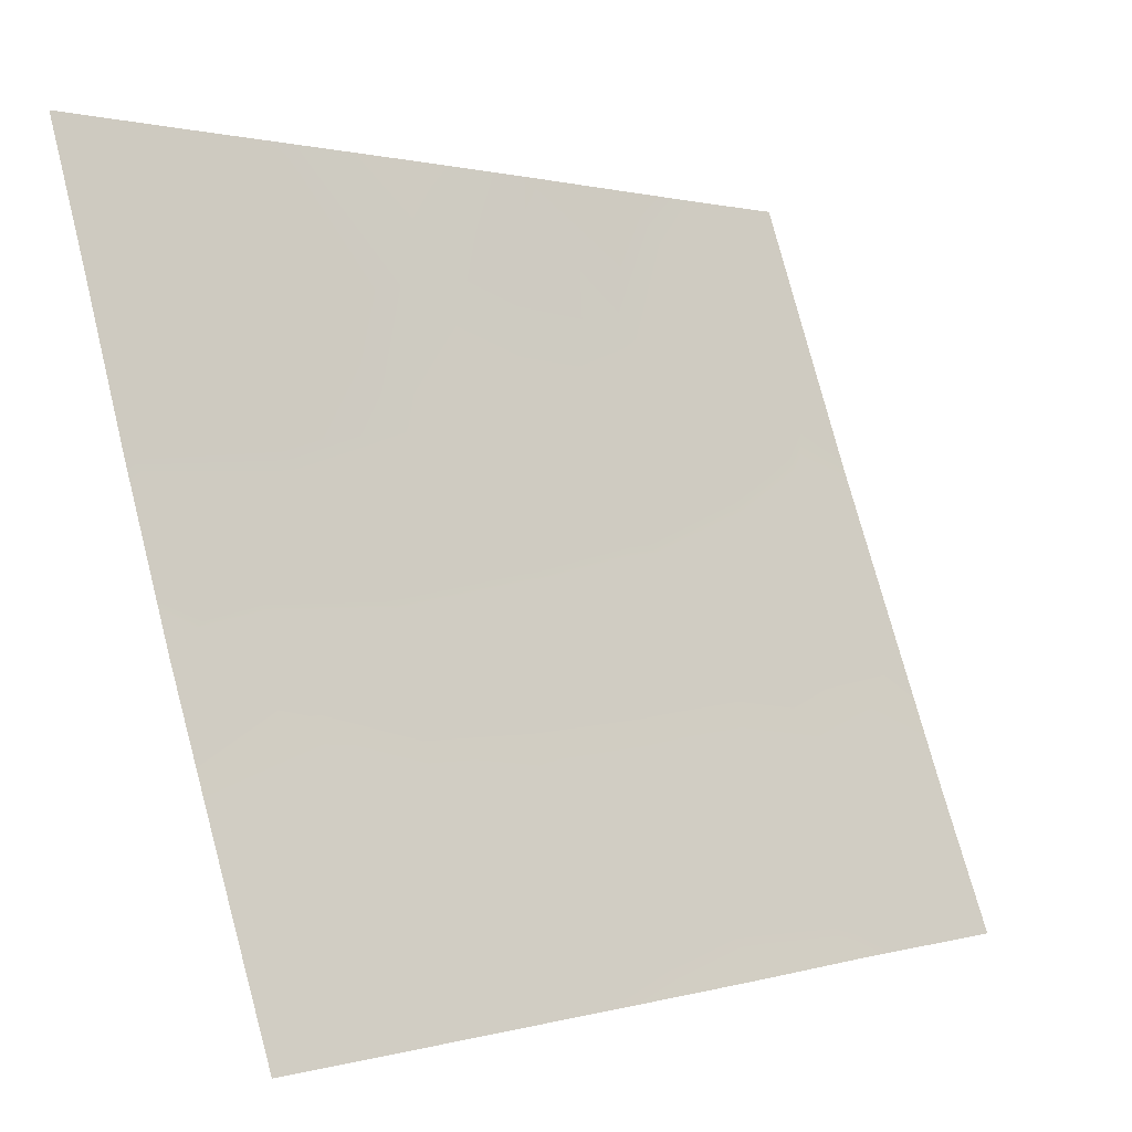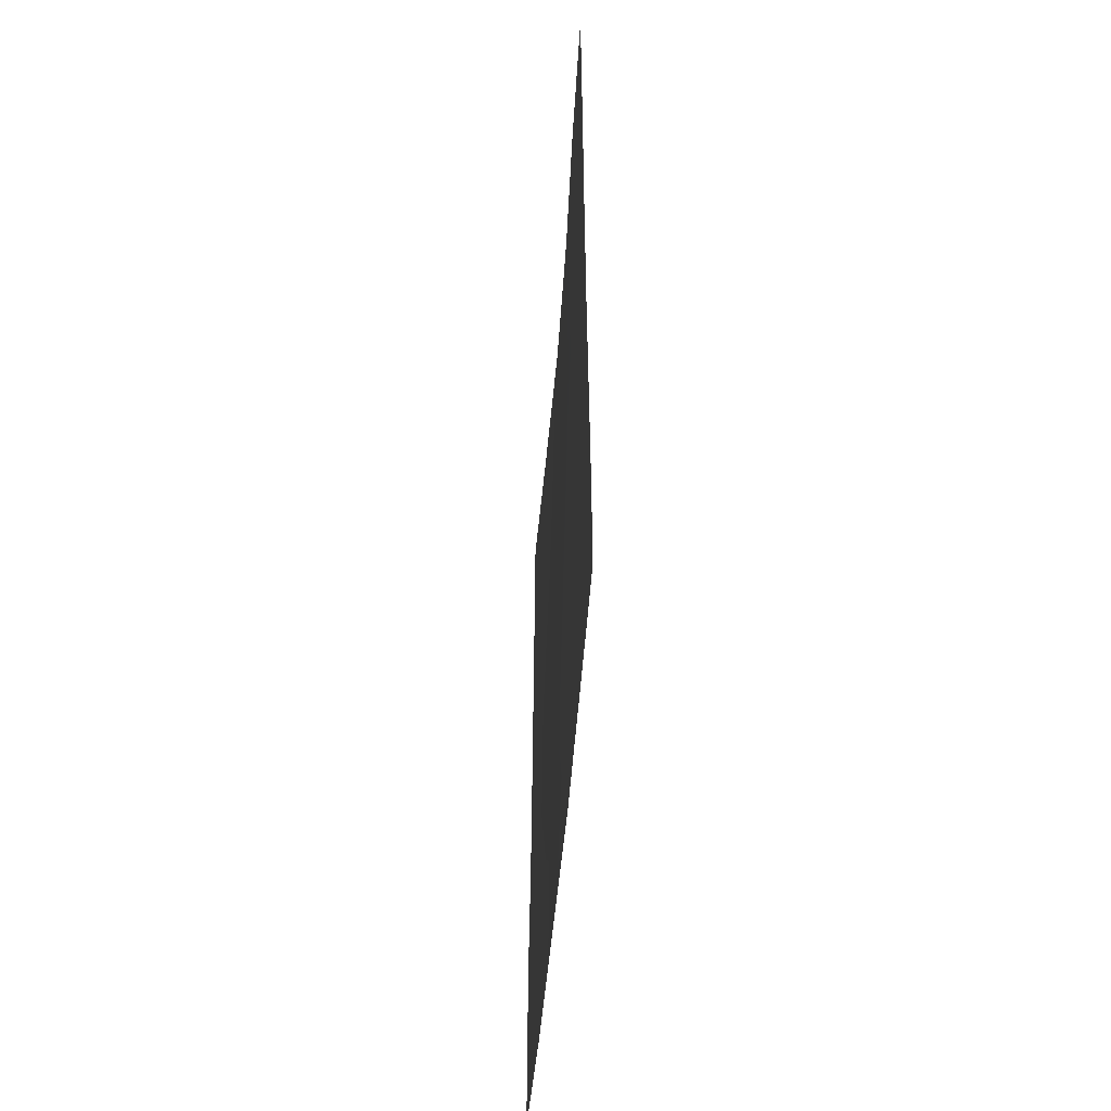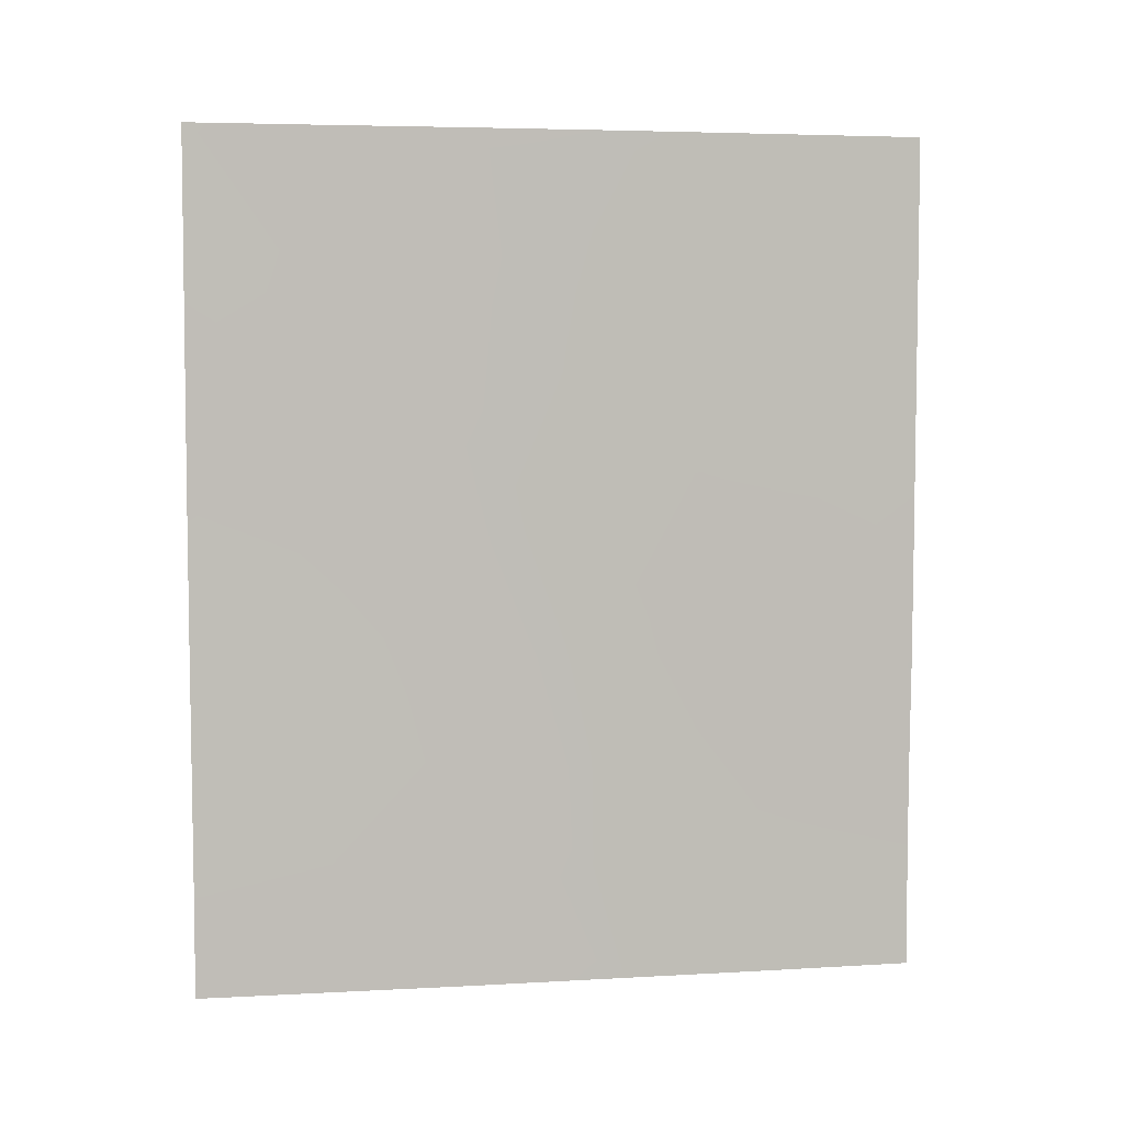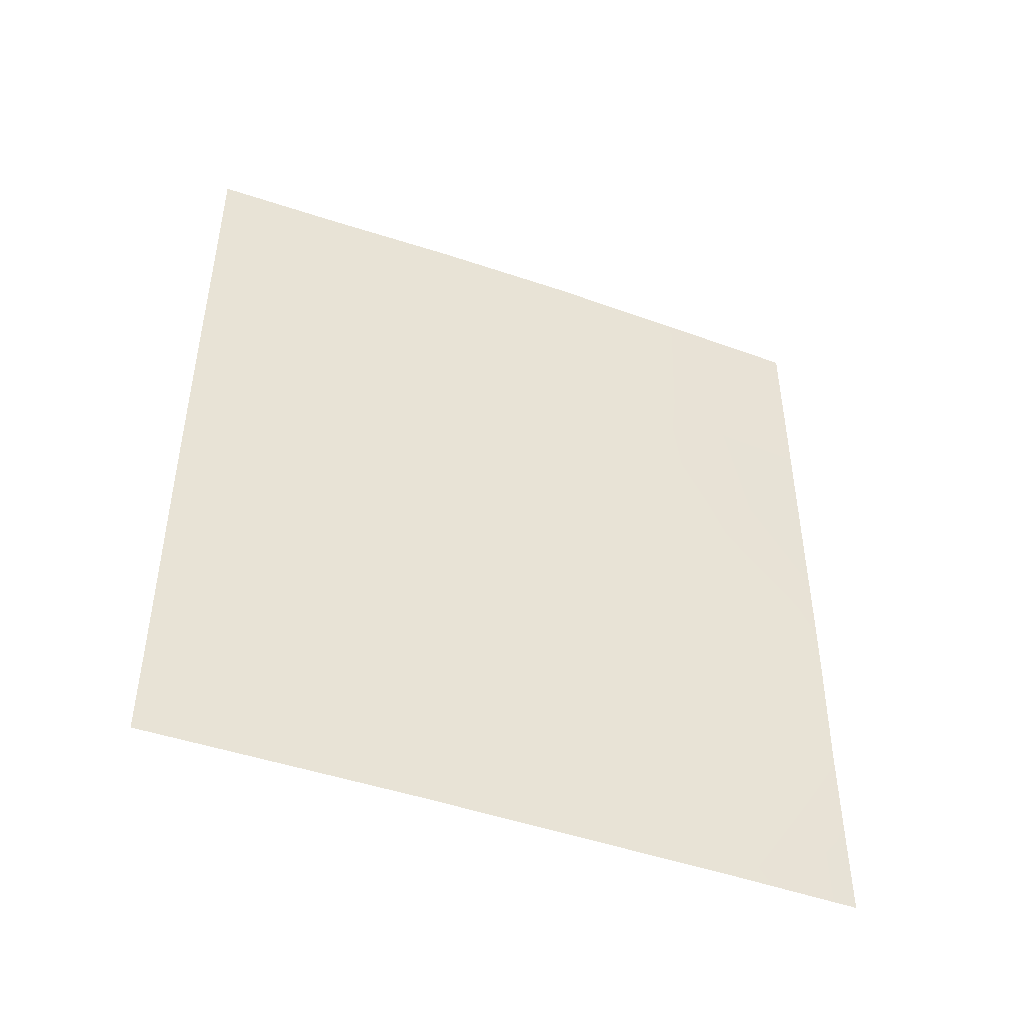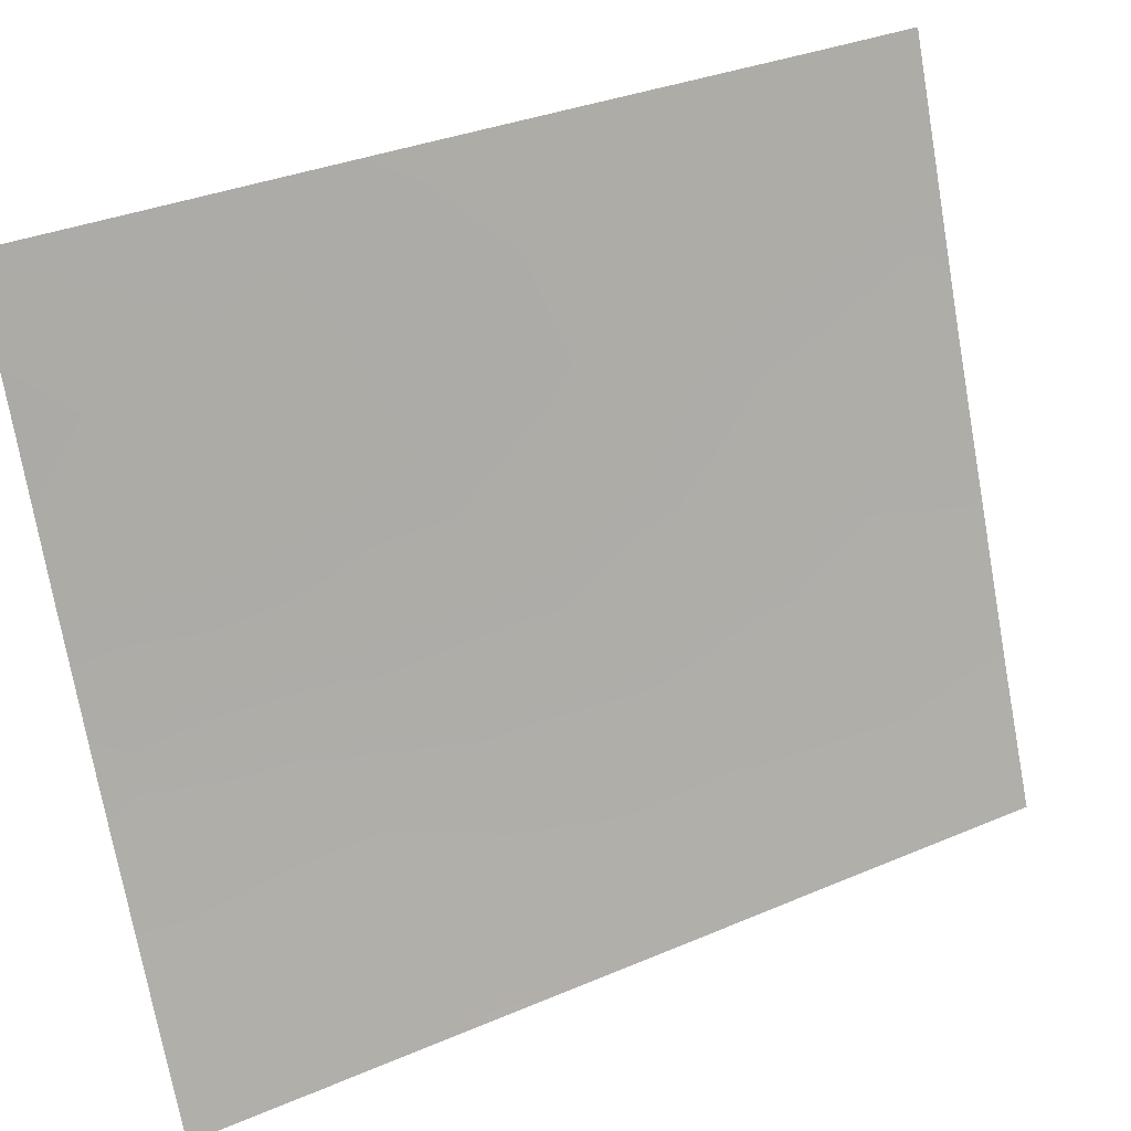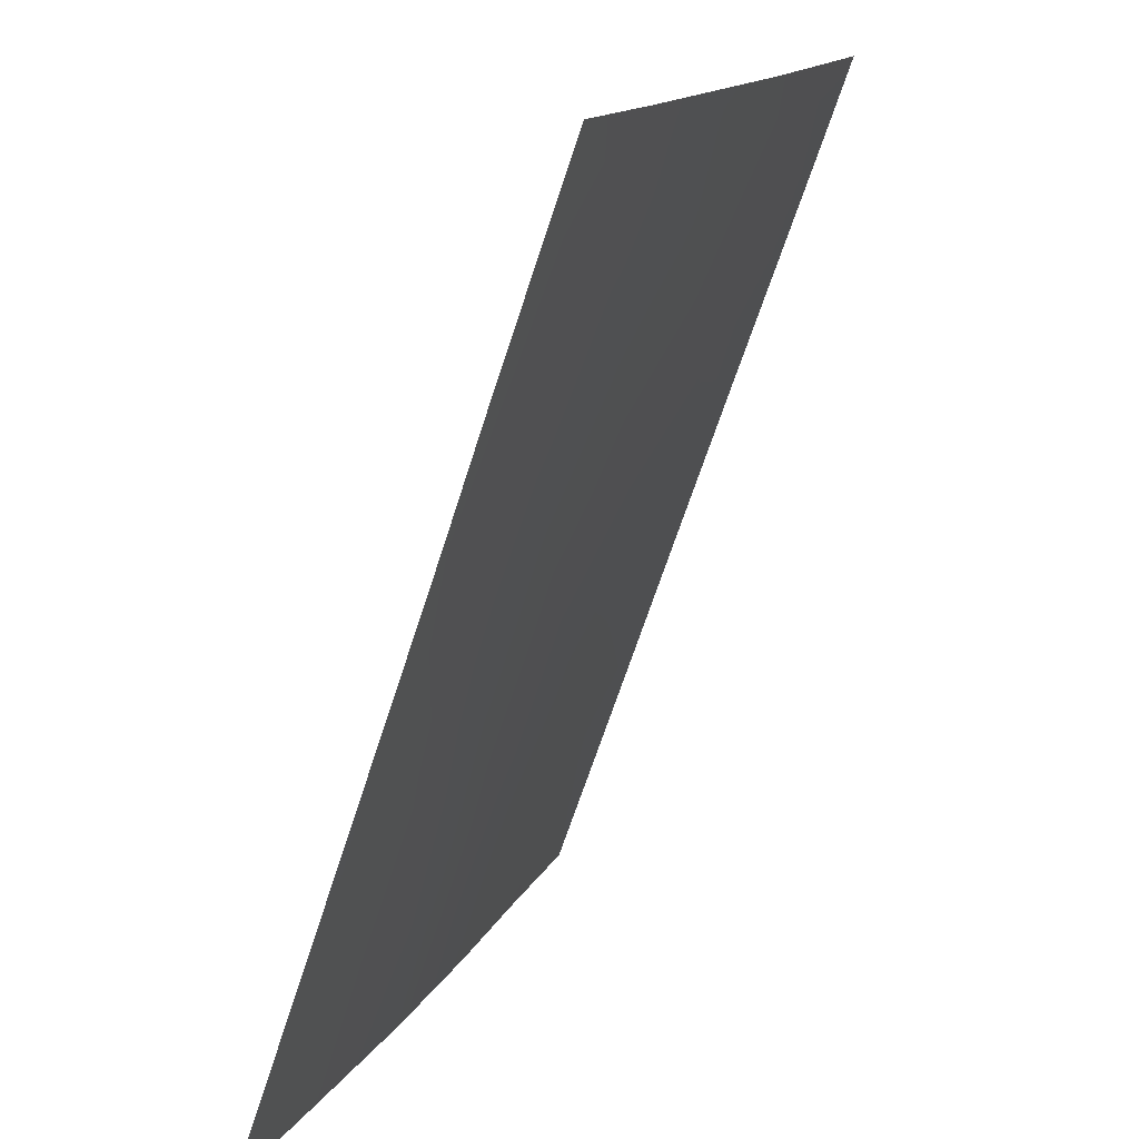
<metadata>
{"format":"obj","ext":"obj","renderer":"f3d","projection":"perspective","resolution":1024,"background":"white","views":[{"elev":0.9,"azim":-136.3,"up":"+Z"},{"elev":-48.7,"azim":16.4,"up":"+Y"},{"elev":4.7,"azim":100.3,"up":"+Y"},{"elev":-46.8,"azim":89.0,"up":"+Y"},{"elev":34.2,"azim":-119.8,"up":"+Z"},{"elev":-68.8,"azim":-18.2,"up":"+Z"}]}
</metadata>
<code>
v -103.9 -50 78.35
v -105.3 -41.98 74.6
v -101.7 -50 84.28
v -103.6 -41.16 79.08
v -101.7 -43.16 84.31
v -102.3 -42.8 82.77
v -102 -39.99 83.55
v -102.9 -42.12 80.99
v -101.7 -38 84.31
v -102.3 -38 82.56
v -105.3 -45.57 74.61
v -103.4 -43.4 79.5
v -105.4 -50 74.63
v -105.3 -38.49 74.59
v -102.2 -44.5 82.95
v -105.3 -38 74.59
v -101.7 -39.71 84.31
v -101.7 -45.25 84.3
v -103 -38 80.65
v -103 -48.98 80.58
v -102.4 -41.06 82.47
v -103.4 -39.29 79.43
v -104.6 -46.1 76.47
v -101.7 -48.68 84.28
v -104.6 -38 76.39
v -105.4 -47.22 74.63
v -104.6 -50 76.5
v -102.3 -48.18 82.49
v -103 -50 80.66
v -103.8 -46.66 78.53
v -105.4 -48.96 74.63
v -104.8 -40.4 75.96
v -105.3 -39.68 74.59
v -101.7 -41.43 84.31
v -104.2 -42.83 77.57
v -102.9 -40.1 80.83
v -102.8 -44.09 81.4
v -104.5 -48.17 76.85
v -103.7 -48.28 78.98
v -105.3 -44.32 74.6
v -103 -47.28 80.58
v -104 -44.75 77.98
v -101.7 -47 84.29
v -102.3 -50 82.55
v -102.4 -46.08 82.25
v -102.4 -39.26 82.42
v -104.3 -41.1 77.21
v -104.8 -42.45 75.87
v -103.7 -38 78.61
v -104.7 -44.28 76.09
v -103.3 -45.37 79.97
v -104 -39.65 77.82
f 9 17 7
f 25 14 16
f 39 38 30
f 45 51 37
f 12 4 8
f 21 36 46
f 38 39 1
f 24 3 44
f 49 52 25
f 46 9 7
f 9 46 10
f 26 11 23
f 27 13 31
f 31 38 27
f 27 38 1
f 29 1 20
f 38 31 26
f 25 32 33
f 5 15 6
f 15 5 18
f 17 34 7
f 34 5 6
f 21 34 6
f 23 50 42
f 19 36 22
f 6 8 21
f 42 51 30
f 37 12 8
f 37 8 6
f 8 4 36
f 30 38 23
f 40 2 48
f 15 45 37
f 37 51 12
f 20 28 44
f 51 41 30
f 47 4 35
f 4 47 52
f 30 23 42
f 12 35 4
f 35 12 42
f 46 19 10
f 40 50 11
f 18 43 45
f 43 24 28
f 28 45 43
f 28 24 44
f 20 44 29
f 41 51 45
f 45 15 18
f 15 37 6
f 30 41 39
f 41 20 39
f 20 41 28
f 41 45 28
f 21 8 36
f 7 21 46
f 48 47 35
f 47 32 52
f 19 22 49
f 39 20 1
f 23 11 50
f 25 33 14
f 50 48 35
f 42 50 35
f 38 26 23
f 7 34 21
f 22 52 49
f 46 36 19
f 36 4 22
f 12 51 42
f 48 50 40
f 32 47 48
f 32 2 33
f 2 32 48
f 52 32 25
f 4 52 22

</code>
